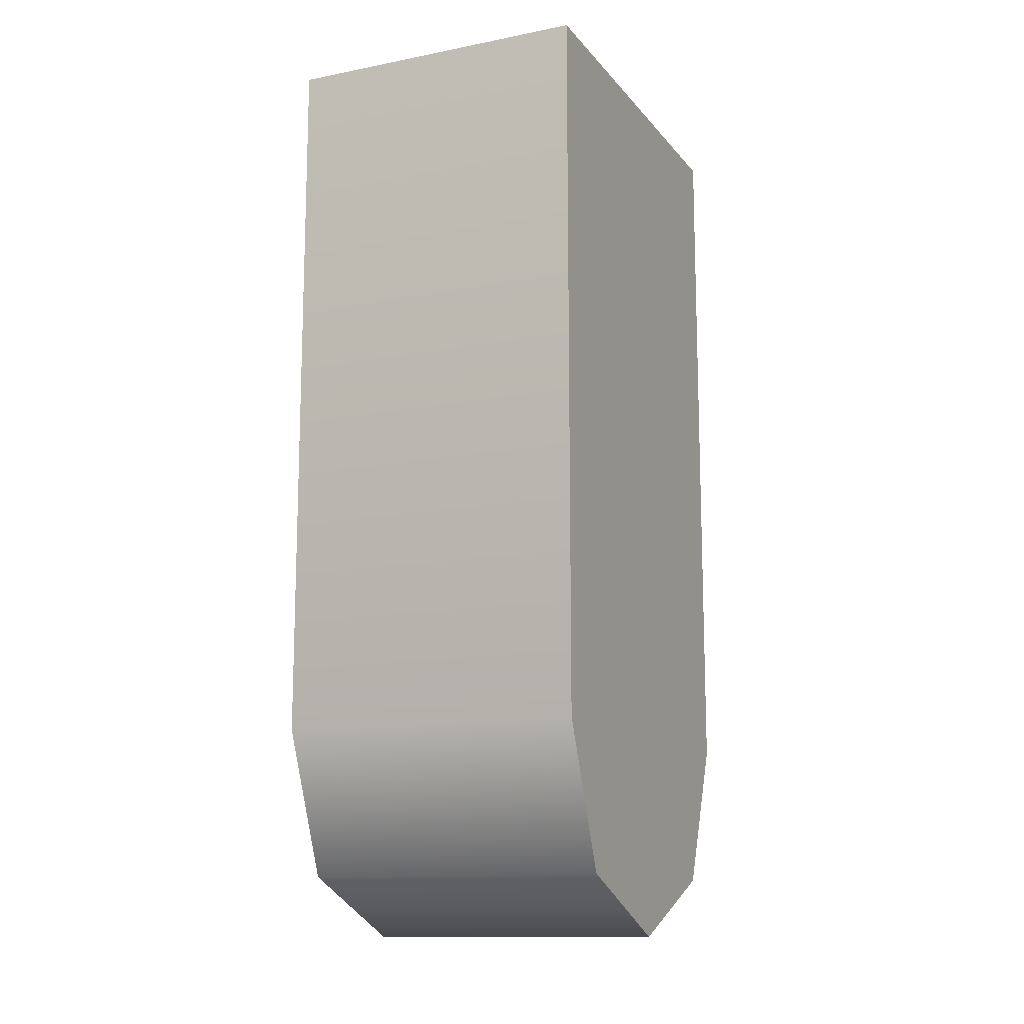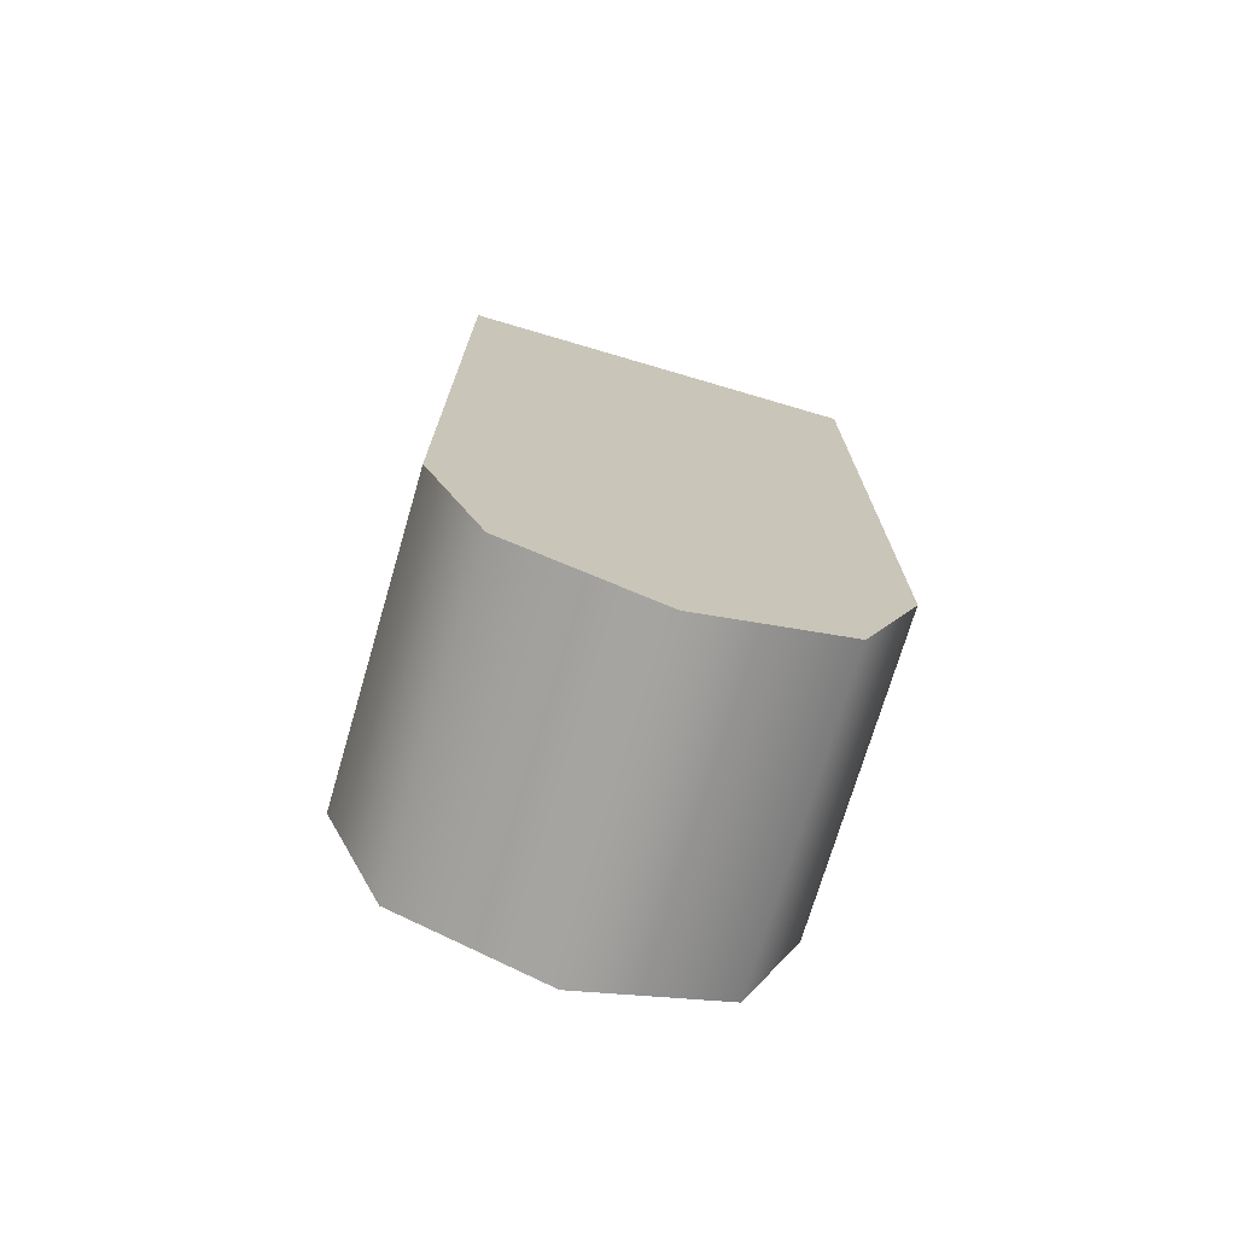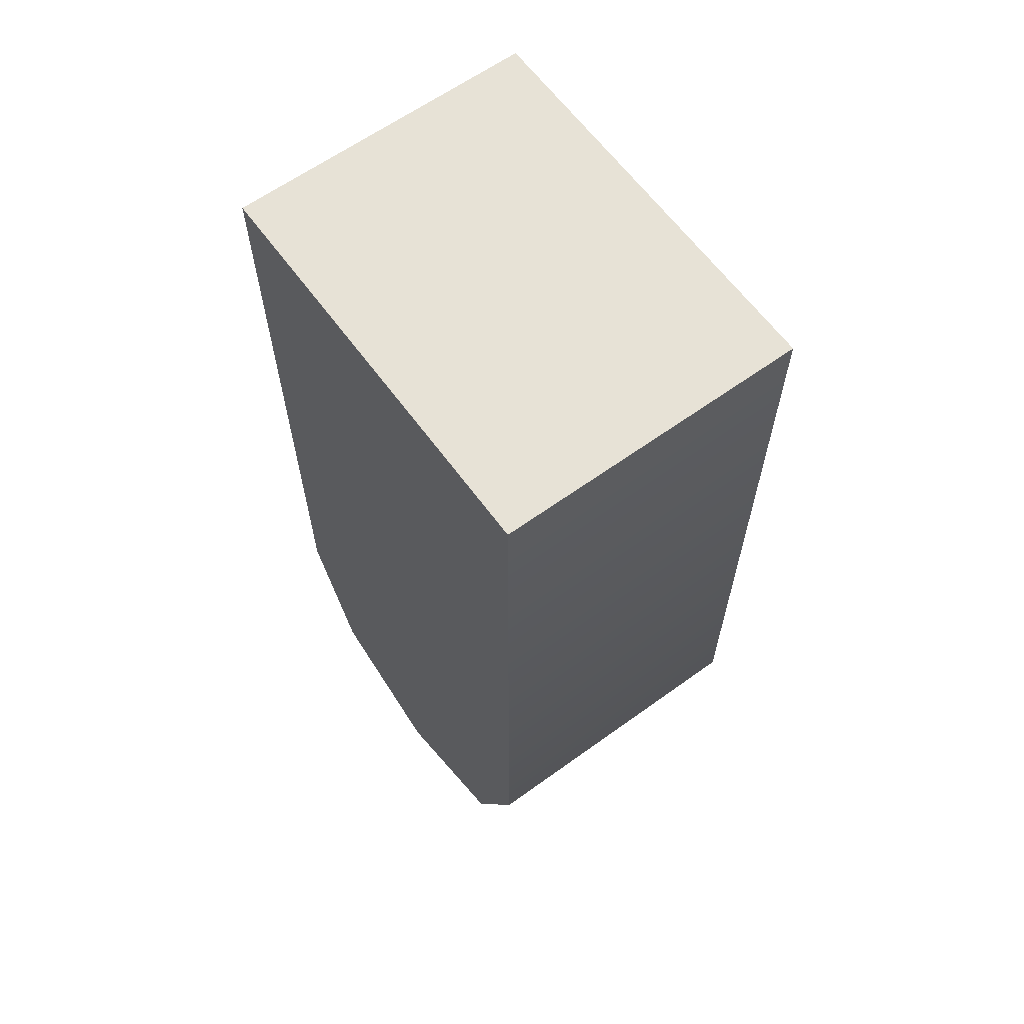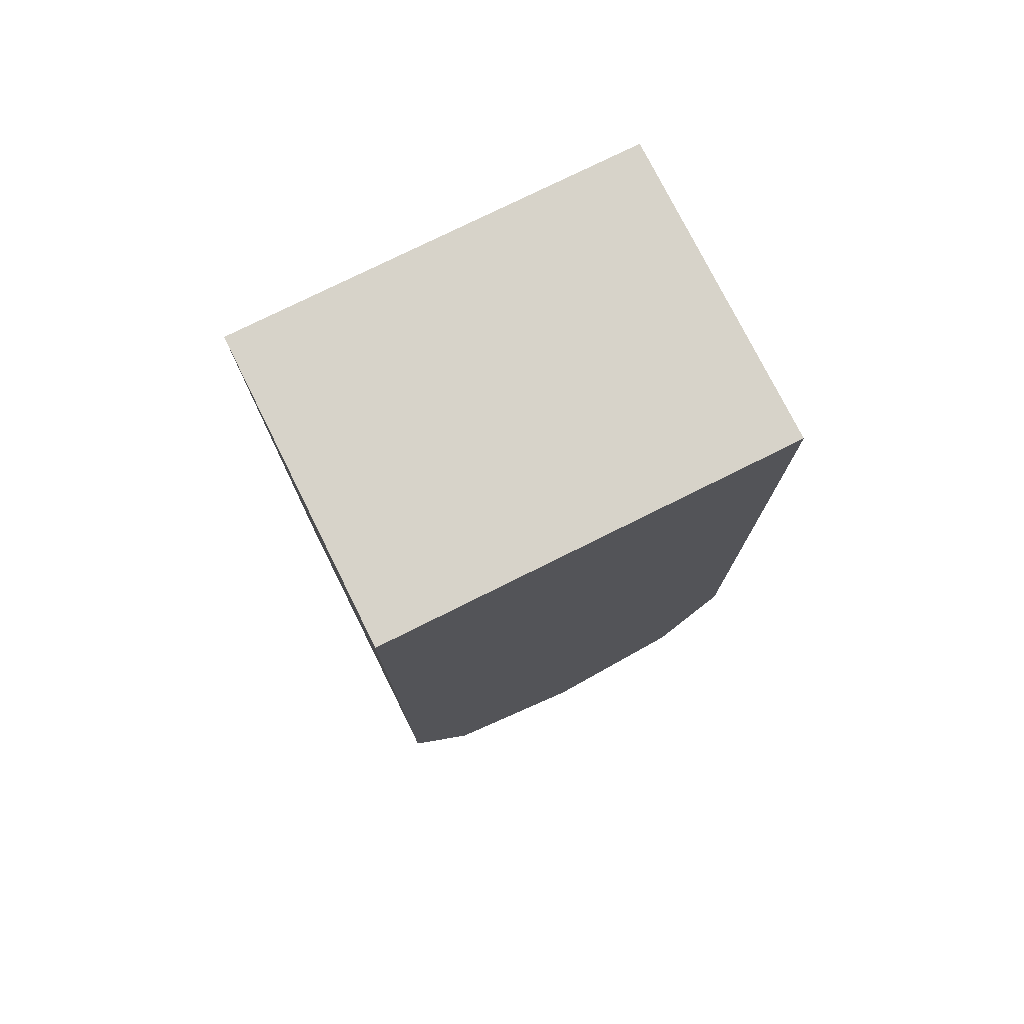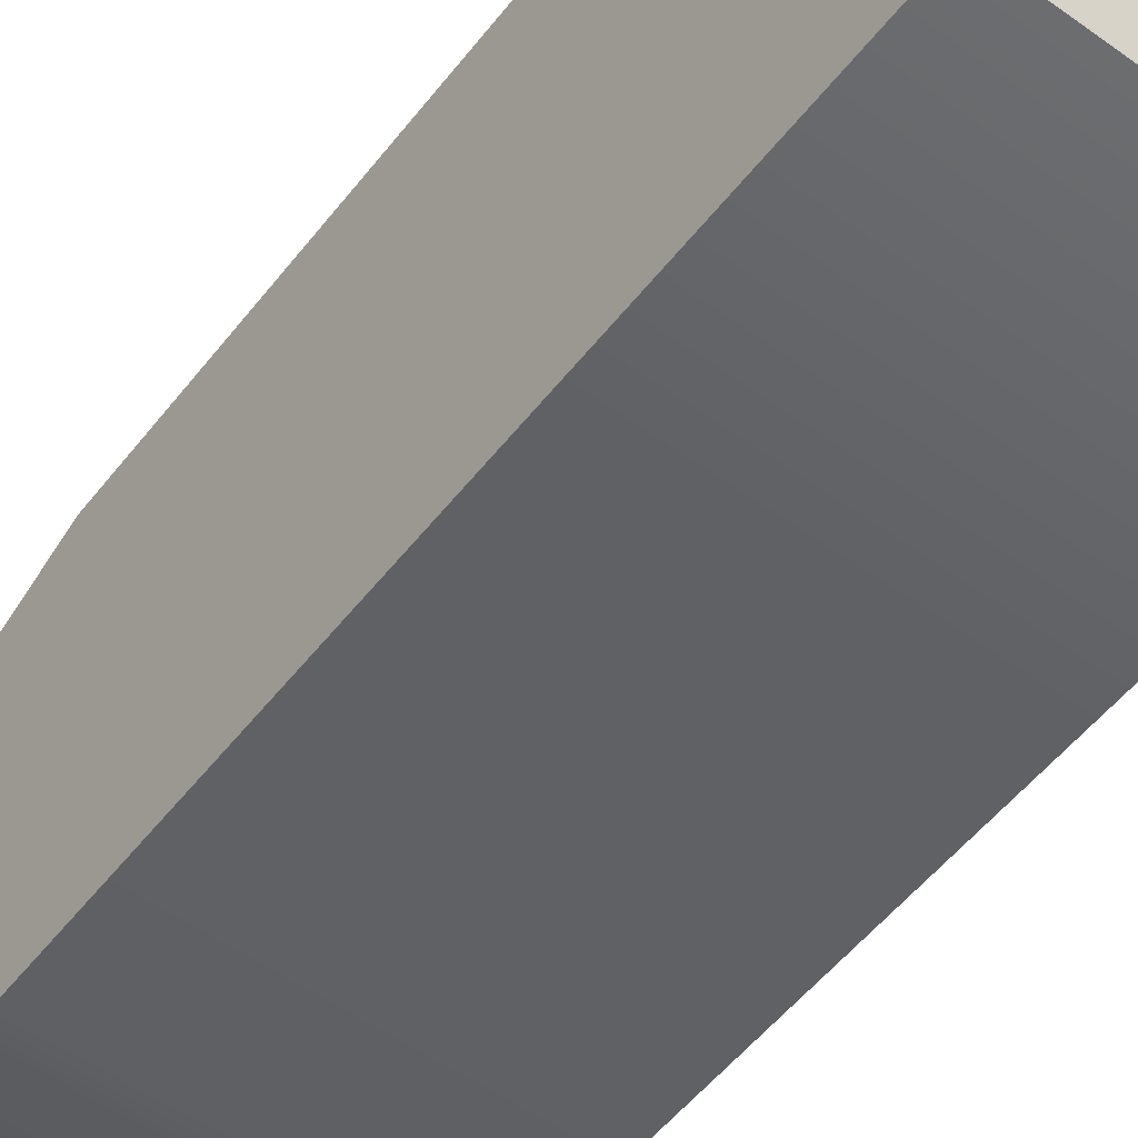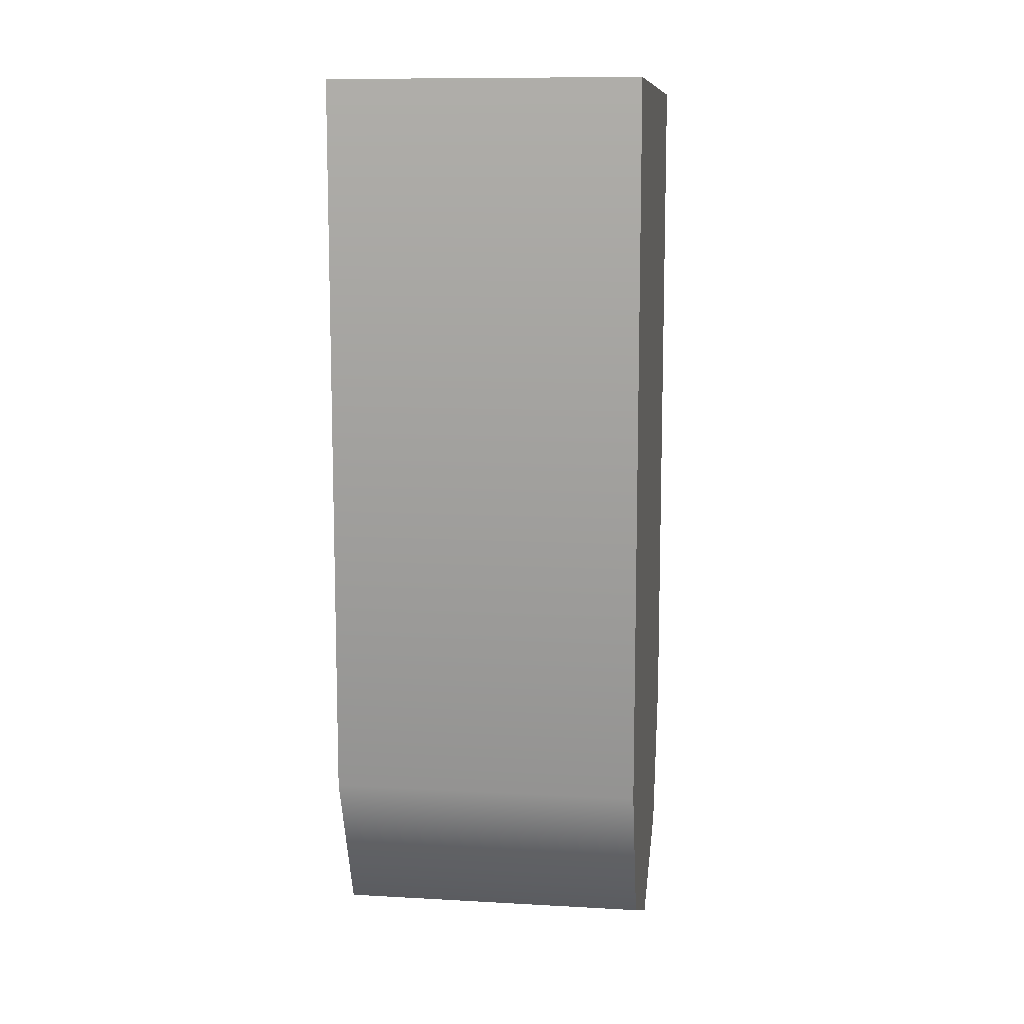
<metadata>
{"format":"obj","ext":"obj","renderer":"f3d","projection":"perspective","resolution":1024,"background":"white","views":[{"elev":-12.9,"azim":24.1,"up":"+Z"},{"elev":-72.9,"azim":73.6,"up":"+Z"},{"elev":63.0,"azim":-36.1,"up":"+Z"},{"elev":76.4,"azim":-116.5,"up":"+Z"},{"elev":-54.0,"azim":-37.3,"up":"+Y"},{"elev":10.5,"azim":-172.0,"up":"+Z"}]}
</metadata>
<code>
o 1
v -0.01875 -0.025 0.0375
v -0.01875 0.025 0.0375
v 0.01875 -0.025 0.0375
v 0.01875 0.025 0.0375
v -0.01875 0.025 -0.05
v -0.01875 -0.025 -0.05
v -0.01875 -0.01768 -0.06768
v -0.01875 -1.041e-18 -0.075
v -0.01875 0.01768 -0.06768
v 0.01875 0.025 -0.05
v 0.01875 -0.025 -0.05
v 0.01875 -0.01768 -0.06768
v 0.01875 -7.164e-18 -0.075
v 0.01875 0.01768 -0.06768
g 1_1_auv
f 1 3 4 2
f 1 2 5 6
f 5 9 8 7 6
f 11 10 4 3
f 11 12 13 14 10
f 2 4 10 5
f 6 7 12 11
f 6 11 3 1
f 8 13 12 7
f 9 14 13 8
f 10 14 9 5

</code>
